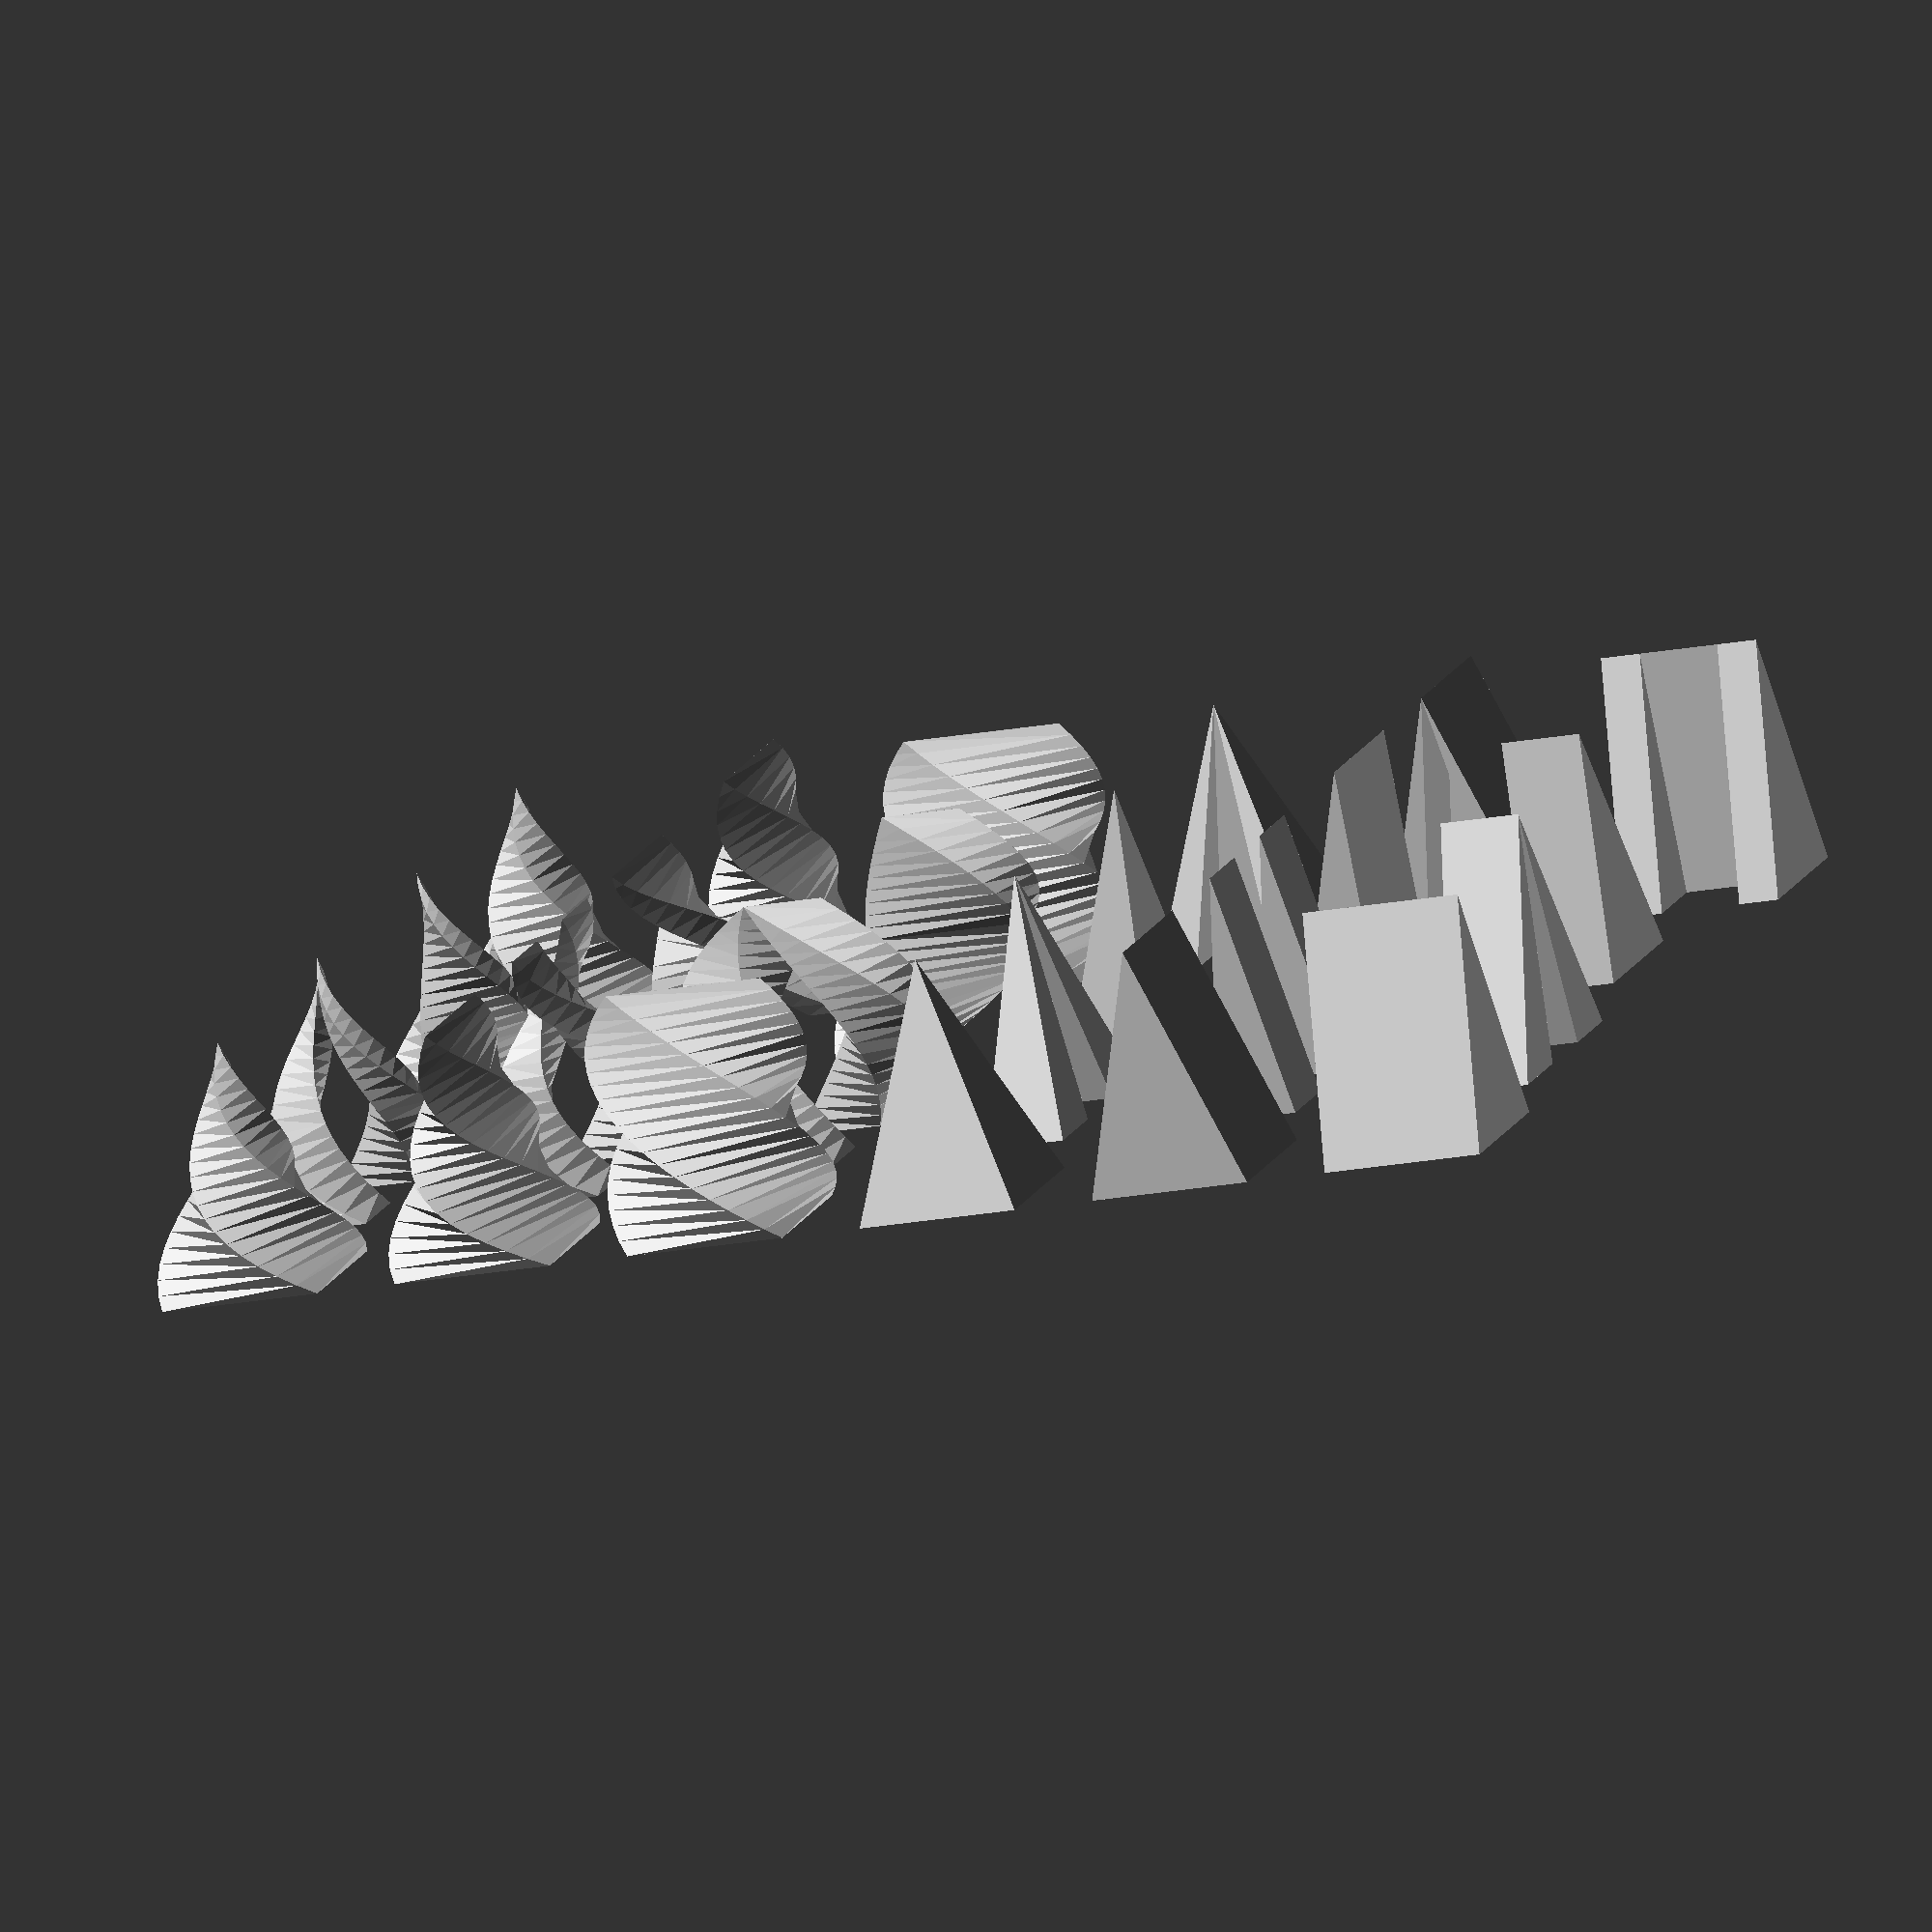
<openscad>
// test cases for linear extrude with scale
// by TakeItAndRun 2013

// syntax: linear_extrude(height=a, slices=b, twist=c, scale=[x,y])

a=3;
b=20;
c=0;
x=1;
y=1;

module linear_extrudes_of_different_shapes(a=a,b=b,c=c,x=x,y=y) {
  translate(00*[4,0,0])
  // linear_extrude of shape with hole
  linear_extrude(height=a, slices=b, twist=c, scale=[x,y])
    difference() {
      square(2,true); square(1,true);
    }
  
  translate(01*[4,0,0])
  // linear_extrude of disjoint polygons shapes
  linear_extrude(height=a, slices=b, twist=c, scale=[x,y]) {
    translate([1,0,0]) square(1,true);
    translate([-1,0,0]) square(1,true);
  }
  
  translate(02*[4,0,0])
  // linear_extrude with a coplanar face
  linear_extrude(height=a, slices=b, twist=c, scale=[x,y]) {
    translate([.5,0,0])square();
    translate([-.5,0,0])square();
  }
  
  translate(03*[4,0,0])
  // linear_extrude with internal hole and one coplanar edge
  linear_extrude(height=a, slices=b, twist=c, scale=[x,y])
  difference() {
    square(2,true);
    translate([-0.5,0,0]) square(1,true);
  }
}


// Test varying parameters
translate(00*[0,3,0])
linear_extrudes_of_different_shapes(c=0,x=0,y=y);
translate(01*[0,3,0])
linear_extrudes_of_different_shapes(c=0,x=x,y=0);
translate(02*[0,3,0])
linear_extrudes_of_different_shapes(c=0,x=0,y=0);
translate(03*[0,3,0])
linear_extrudes_of_different_shapes(c=180,x=0,y=y);
translate(04*[0,3,0])
linear_extrudes_of_different_shapes(c=180,x=x,y=0);
translate(05*[0,3,0])
linear_extrudes_of_different_shapes(c=180,x=0,y=0);

</openscad>
<views>
elev=257.9 azim=107.8 roll=169.1 proj=o view=solid
</views>
